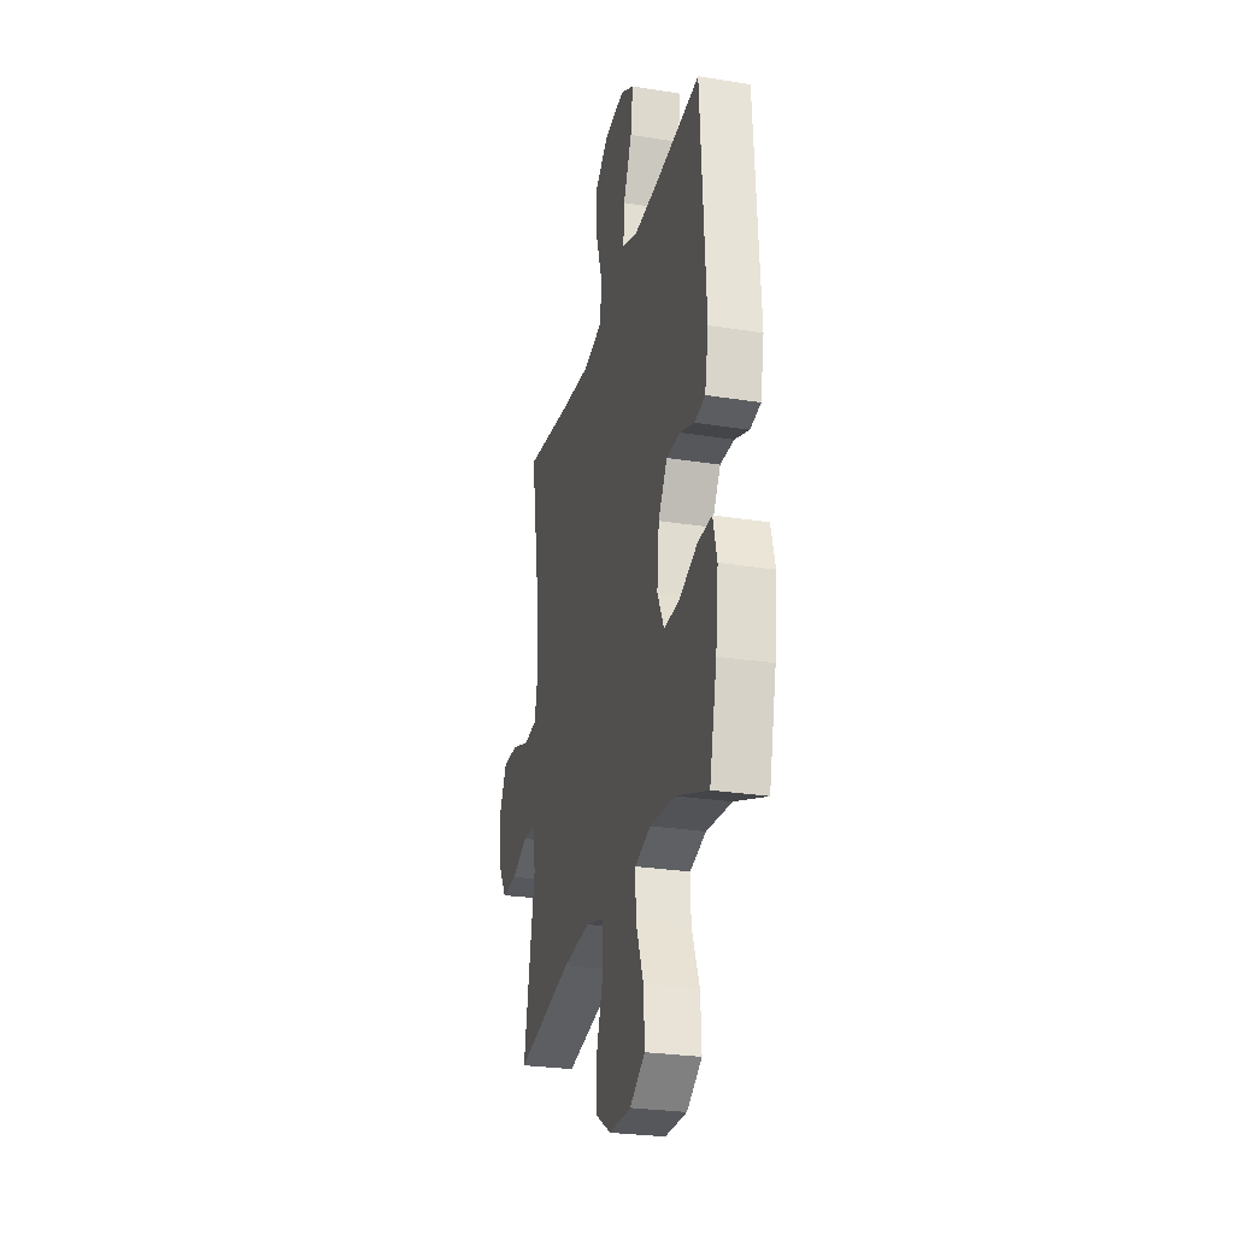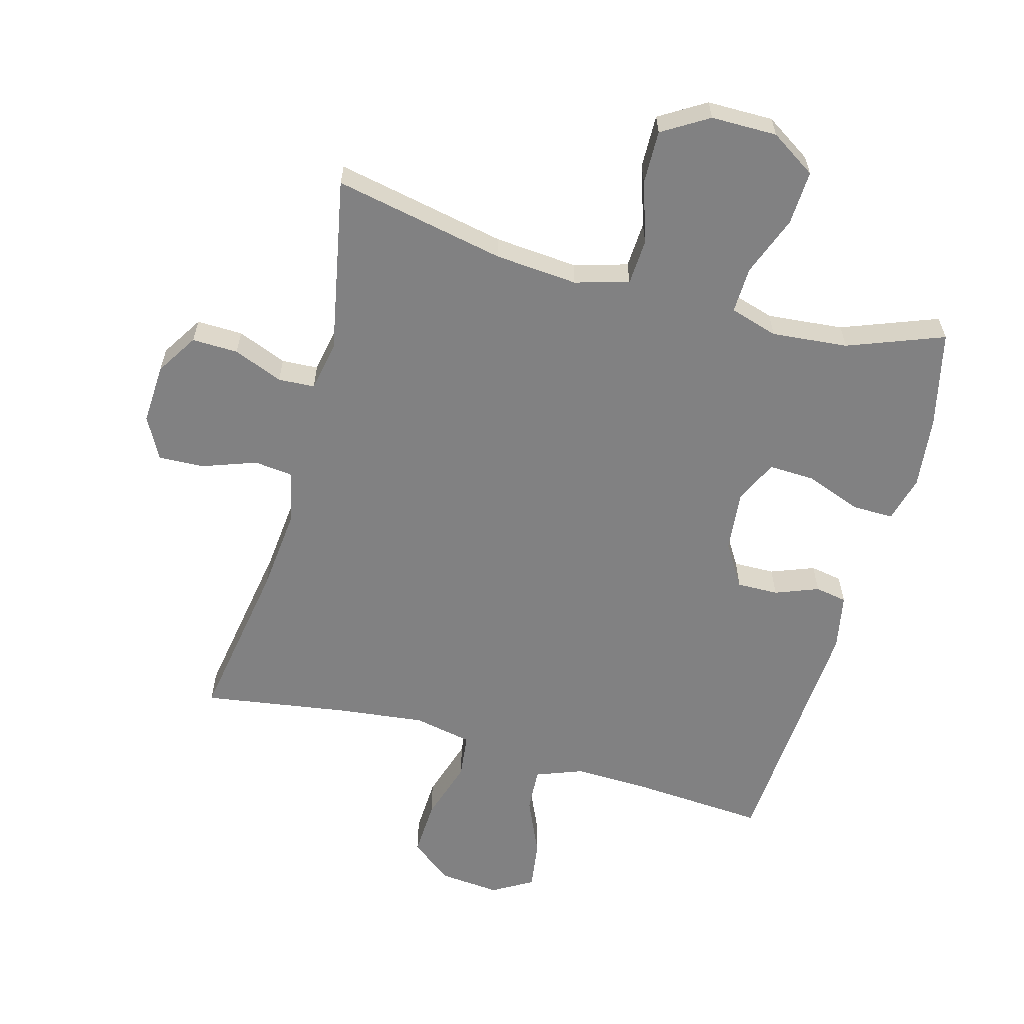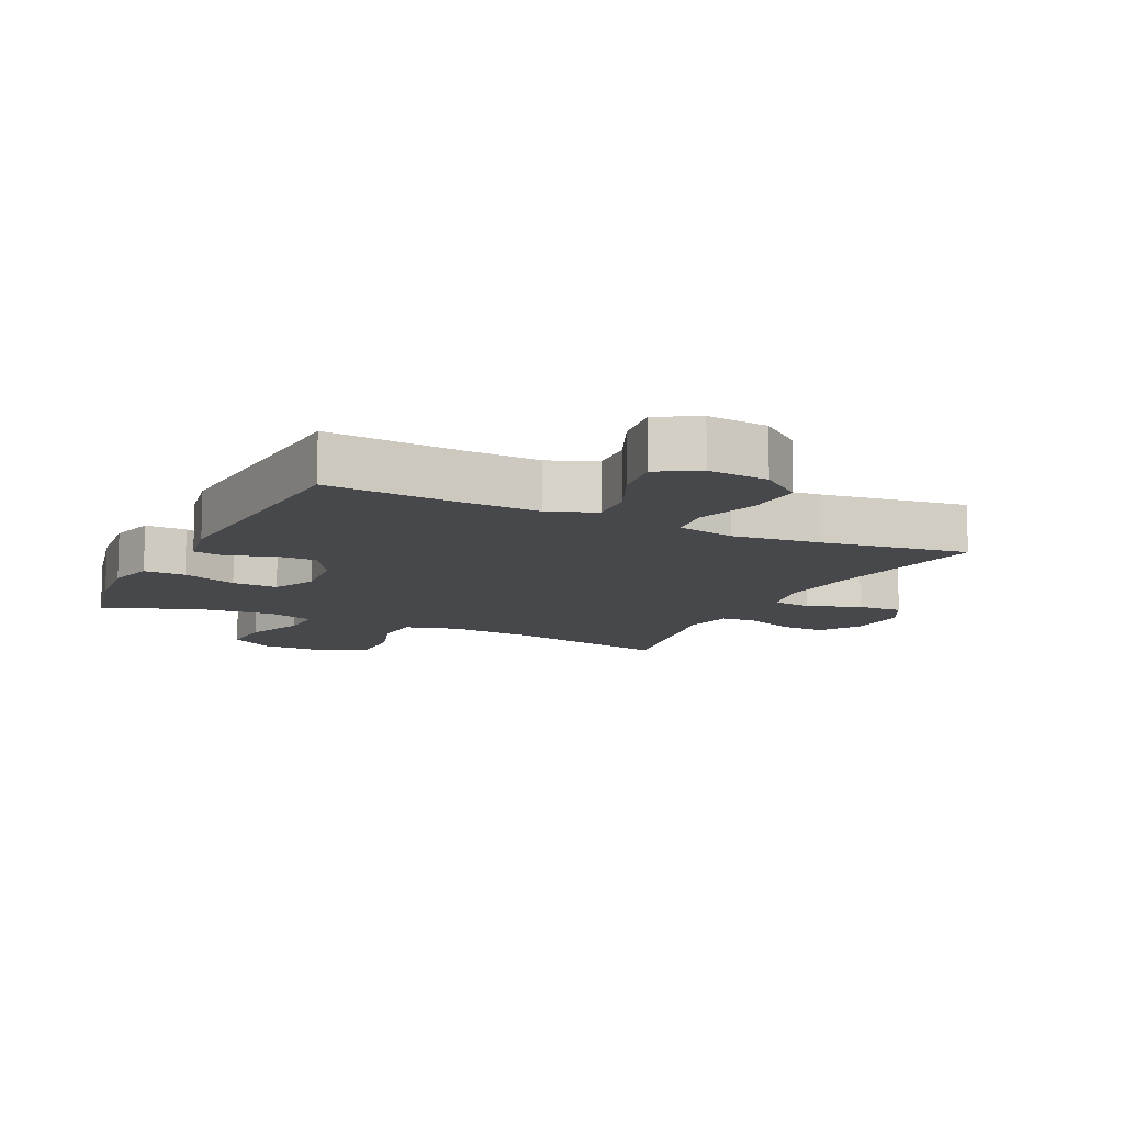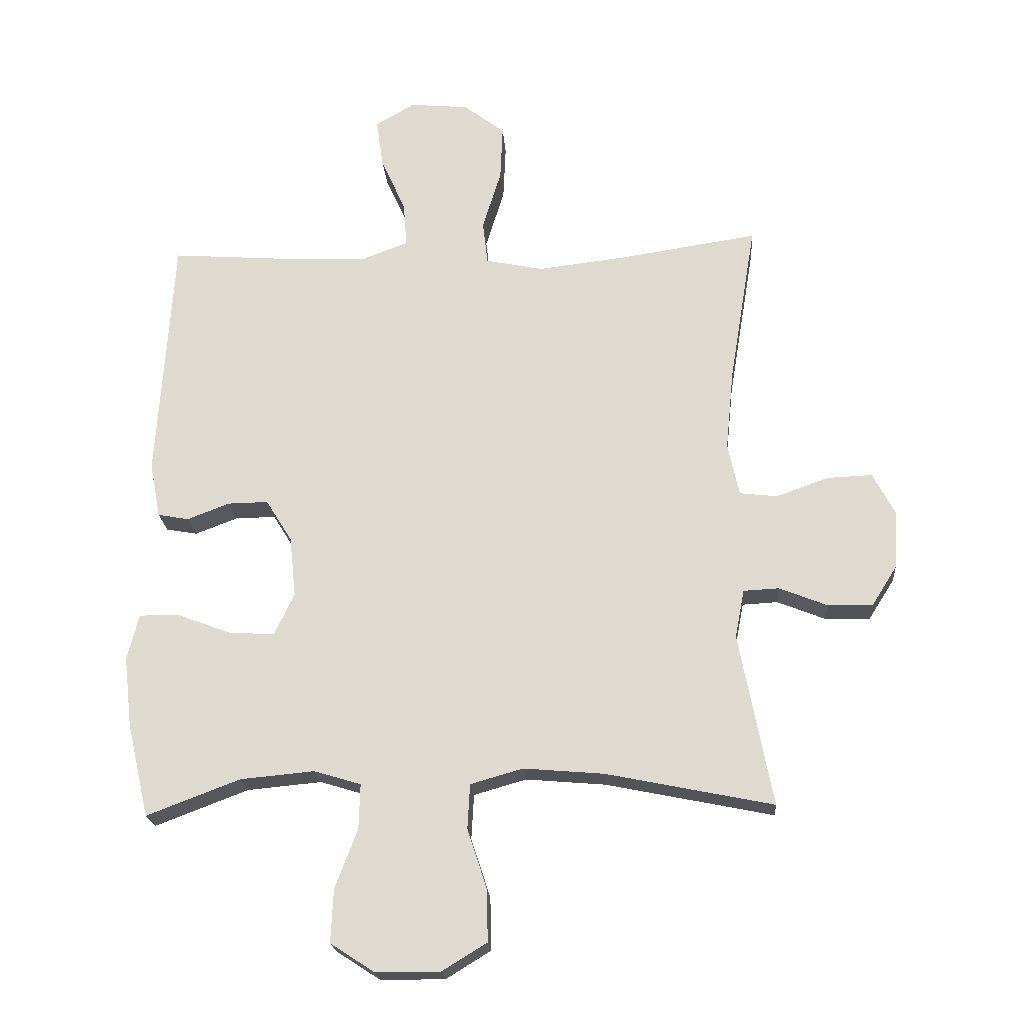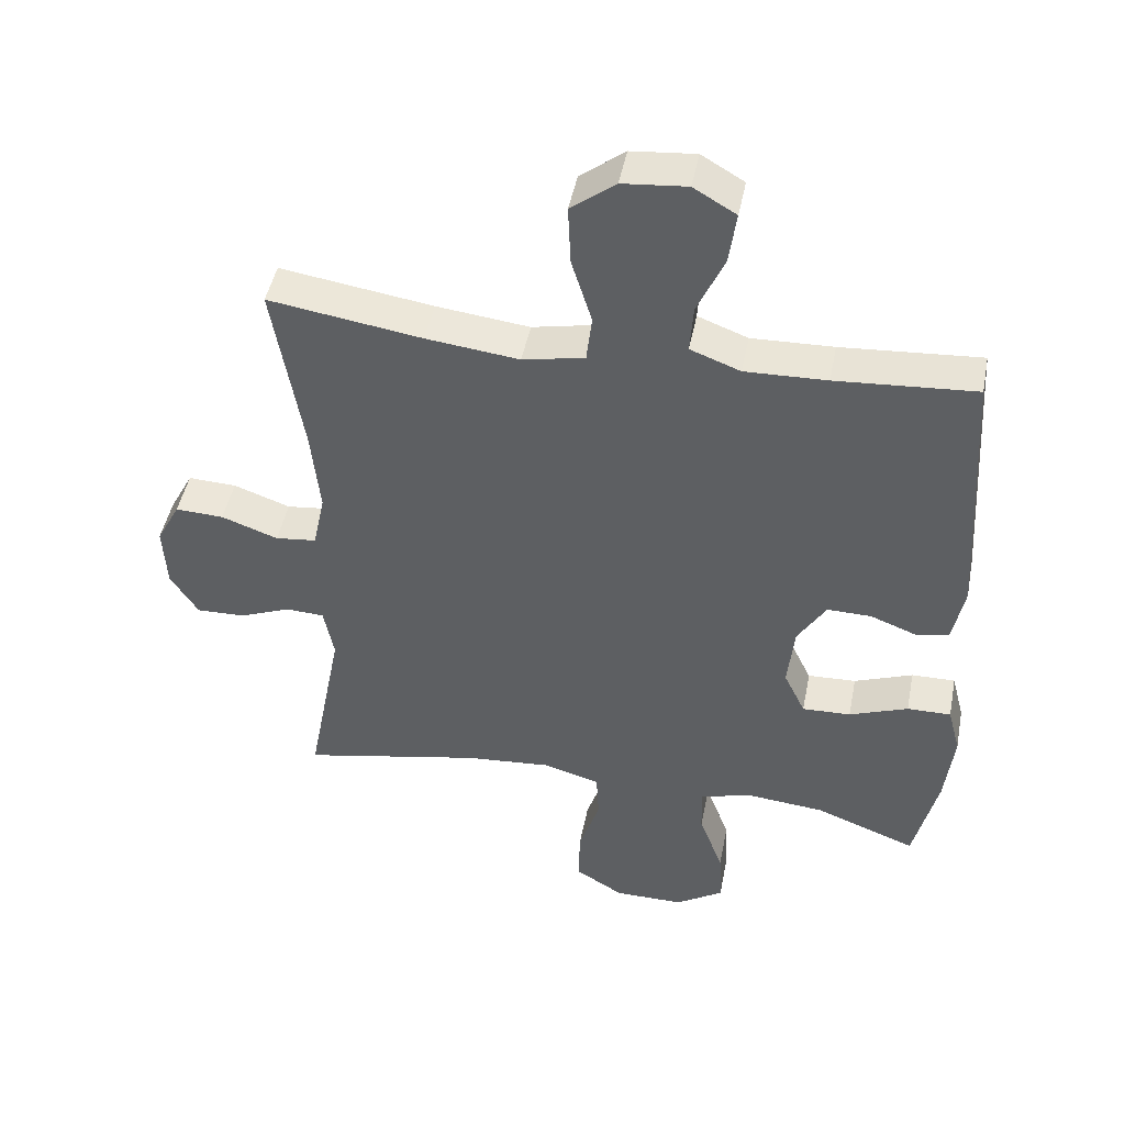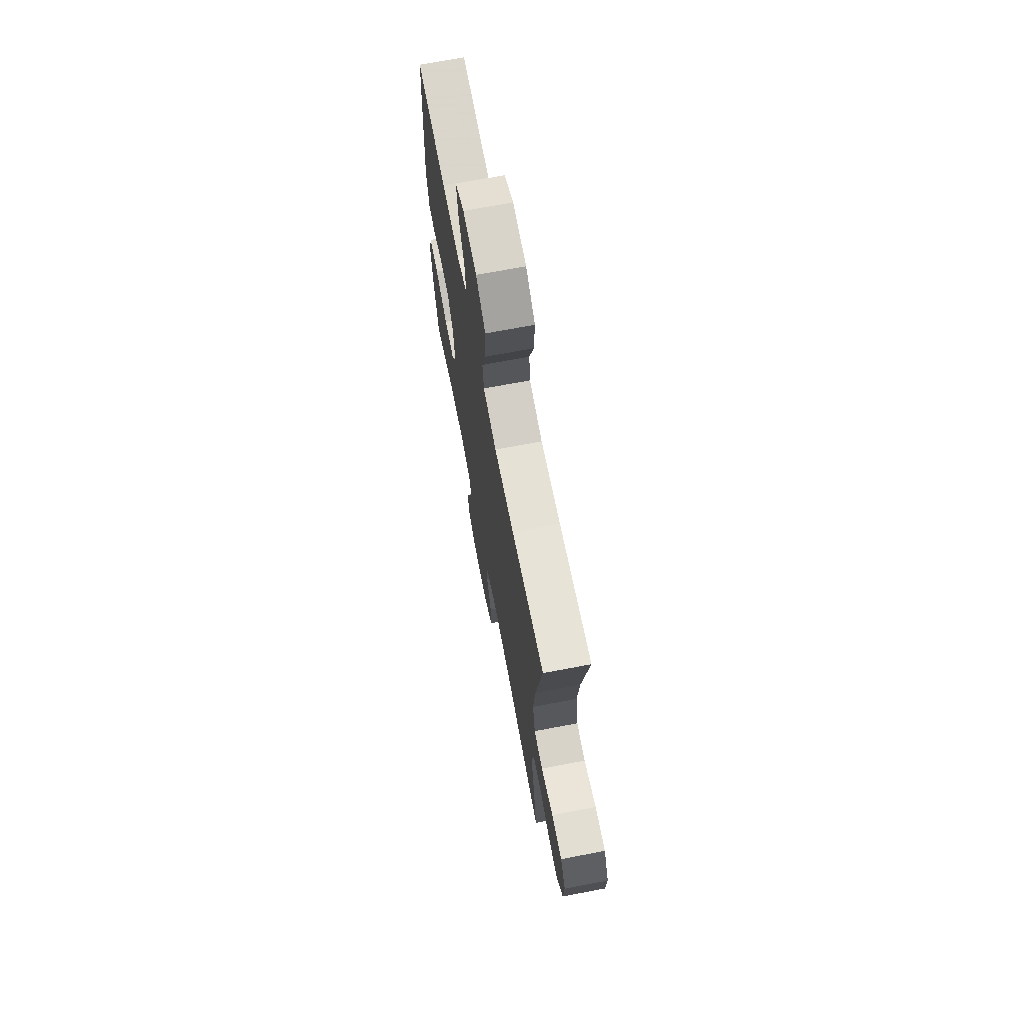
<metadata>
{"format":"obj","ext":"obj","renderer":"f3d","projection":"perspective","resolution":1024,"background":"white","views":[{"elev":-27.4,"azim":-103.7,"up":"+Z"},{"elev":-60.4,"azim":164.7,"up":"+Y"},{"elev":-11.1,"azim":-26.0,"up":"+Y"},{"elev":-21.0,"azim":4.2,"up":"+Z"},{"elev":46.3,"azim":-169.0,"up":"+Z"},{"elev":70.2,"azim":79.2,"up":"+Z"}]}
</metadata>
<code>
v -0.5 0.07 -0.5
v -0.535 0.07 -0.35
v -0.548 0.07 -0.236
v -0.529 0.07 -0.163
v -0.464 0.07 -0.164
v -0.377 0.07 -0.197
v -0.305 0.07 -0.2
v -0.273 0.07 -0.133
v -0.283 0.07 -0.036
v -0.325 0.07 0.032
v -0.39 0.07 0.031
v -0.458 0.07 0.005
v -0.508 0.07 0.014
v -0.525 0.07 0.103
v -0.5 0.07 0.5
v -0.294 0.07 0.485
v -0.173 0.07 0.481
v -0.099 0.07 0.509
v -0.104 0.07 0.58
v -0.144 0.07 0.67
v -0.155 0.07 0.748
v -0.092 0.07 0.785
v 0.003 0.07 0.776
v 0.069 0.07 0.725
v 0.065 0.07 0.636
v 0.035 0.07 0.539
v 0.043 0.07 0.469
v 0.135 0.07 0.45
v 0.273 0.07 0.466
v 0.5 0.07 0.5
v 0.457 0.07 0.24
v 0.444 0.07 0.11
v 0.462 0.07 0.025
v 0.523 0.07 0.018
v 0.607 0.07 0.048
v 0.679 0.07 0.051
v 0.714 0.07 -0.015
v 0.709 0.07 -0.11
v 0.668 0.07 -0.175
v 0.596 0.07 -0.173
v 0.519 0.07 -0.142
v 0.462 0.07 -0.145
v 0.447 0.07 -0.223
v 0.5 0.07 -0.5
v 0.232 0.07 -0.445
v 0.103 0.07 -0.434
v 0.019 0.07 -0.458
v 0.015 0.07 -0.53
v 0.046 0.07 -0.625
v 0.048 0.07 -0.709
v -0.024 0.07 -0.753
v -0.127 0.07 -0.753
v -0.198 0.07 -0.707
v -0.194 0.07 -0.622
v -0.158 0.07 -0.527
v -0.156 0.07 -0.455
v -0.231 0.07 -0.432
v -0.35 0.07 -0.443
v -0.5 0 -0.5
v -0.535 0 -0.35
v -0.548 0 -0.236
v -0.529 0 -0.163
v -0.464 0 -0.164
v -0.377 0 -0.197
v -0.305 0 -0.2
v -0.273 0 -0.133
v -0.283 0 -0.036
v -0.325 0 0.032
v -0.39 0 0.031
v -0.458 0 0.005
v -0.508 0 0.014
v -0.525 0 0.103
v -0.5 0 0.5
v -0.294 0 0.485
v -0.173 0 0.481
v -0.099 0 0.509
v -0.104 0 0.58
v -0.144 0 0.67
v -0.155 0 0.748
v -0.092 0 0.785
v 0.003 0 0.776
v 0.069 0 0.725
v 0.065 0 0.636
v 0.035 0 0.539
v 0.043 0 0.469
v 0.135 0 0.45
v 0.273 0 0.466
v 0.5 0 0.5
v 0.457 0 0.24
v 0.444 0 0.11
v 0.462 0 0.025
v 0.523 0 0.018
v 0.607 0 0.048
v 0.679 0 0.051
v 0.714 0 -0.015
v 0.709 0 -0.11
v 0.668 0 -0.175
v 0.596 0 -0.173
v 0.519 0 -0.142
v 0.462 0 -0.145
v 0.447 0 -0.223
v 0.5 0 -0.5
v 0.232 0 -0.445
v 0.103 0 -0.434
v 0.019 0 -0.458
v 0.015 0 -0.53
v 0.046 0 -0.625
v 0.048 0 -0.709
v -0.024 0 -0.753
v -0.127 0 -0.753
v -0.198 0 -0.707
v -0.194 0 -0.622
v -0.158 0 -0.527
v -0.156 0 -0.455
v -0.231 0 -0.432
v -0.35 0 -0.443
f 53 54 55
f 52 53 55
f 51 52 55
f 50 51 55
f 49 50 55
f 48 49 55
f 47 48 55 56
f 46 47 56 57
f 43 44 45
f 42 43 45 46
f 39 40 41
f 38 39 41
f 37 38 41
f 36 37 41
f 35 36 41
f 34 35 41
f 33 34 41 42
f 42 46 57
f 33 42 57
f 32 33 57
f 29 30 31
f 32 57 58
f 31 32 58
f 29 31 58
f 28 29 58
f 24 25 26
f 23 24 26
f 22 23 26
f 21 22 26
f 20 21 26
f 19 20 26
f 18 19 26 27
f 14 15 16
f 13 14 16
f 12 13 16
f 11 12 16
f 10 11 16 17
f 17 18 27
f 10 17 27
f 9 10 27
f 4 5 6
f 3 4 6
f 2 3 6
f 1 2 6
f 58 1 6
f 58 6 7
f 28 58 7 8
f 8 9 27 28
f 113 112 111
f 113 111 110
f 113 110 109
f 113 109 108
f 113 108 107
f 113 107 106
f 114 113 106 105
f 115 114 105 104
f 103 102 101
f 104 103 101 100
f 99 98 97
f 99 97 96
f 99 96 95
f 99 95 94
f 99 94 93
f 99 93 92
f 100 99 92 91
f 115 104 100
f 115 100 91
f 115 91 90
f 89 88 87
f 116 115 90
f 116 90 89
f 116 89 87
f 116 87 86
f 84 83 82
f 84 82 81
f 84 81 80
f 84 80 79
f 84 79 78
f 84 78 77
f 85 84 77 76
f 74 73 72
f 74 72 71
f 74 71 70
f 74 70 69
f 75 74 69 68
f 85 76 75
f 85 75 68
f 85 68 67
f 64 63 62
f 64 62 61
f 64 61 60
f 64 60 59
f 64 59 116
f 65 64 116
f 66 65 116 86
f 86 85 67 66
f 1 59 60 2
f 2 60 61 3
f 3 61 62 4
f 4 62 63 5
f 5 63 64 6
f 6 64 65 7
f 7 65 66 8
f 8 66 67 9
f 9 67 68 10
f 10 68 69 11
f 11 69 70 12
f 12 70 71 13
f 13 71 72 14
f 14 72 73 15
f 15 73 74 16
f 16 74 75 17
f 17 75 76 18
f 18 76 77 19
f 19 77 78 20
f 20 78 79 21
f 21 79 80 22
f 22 80 81 23
f 23 81 82 24
f 24 82 83 25
f 25 83 84 26
f 26 84 85 27
f 27 85 86 28
f 28 86 87 29
f 29 87 88 30
f 30 88 89 31
f 31 89 90 32
f 32 90 91 33
f 33 91 92 34
f 34 92 93 35
f 35 93 94 36
f 36 94 95 37
f 37 95 96 38
f 38 96 97 39
f 39 97 98 40
f 40 98 99 41
f 41 99 100 42
f 42 100 101 43
f 43 101 102 44
f 44 102 103 45
f 45 103 104 46
f 46 104 105 47
f 47 105 106 48
f 48 106 107 49
f 49 107 108 50
f 50 108 109 51
f 51 109 110 52
f 52 110 111 53
f 53 111 112 54
f 54 112 113 55
f 55 113 114 56
f 56 114 115 57
f 57 115 116 58
f 58 116 59 1

</code>
